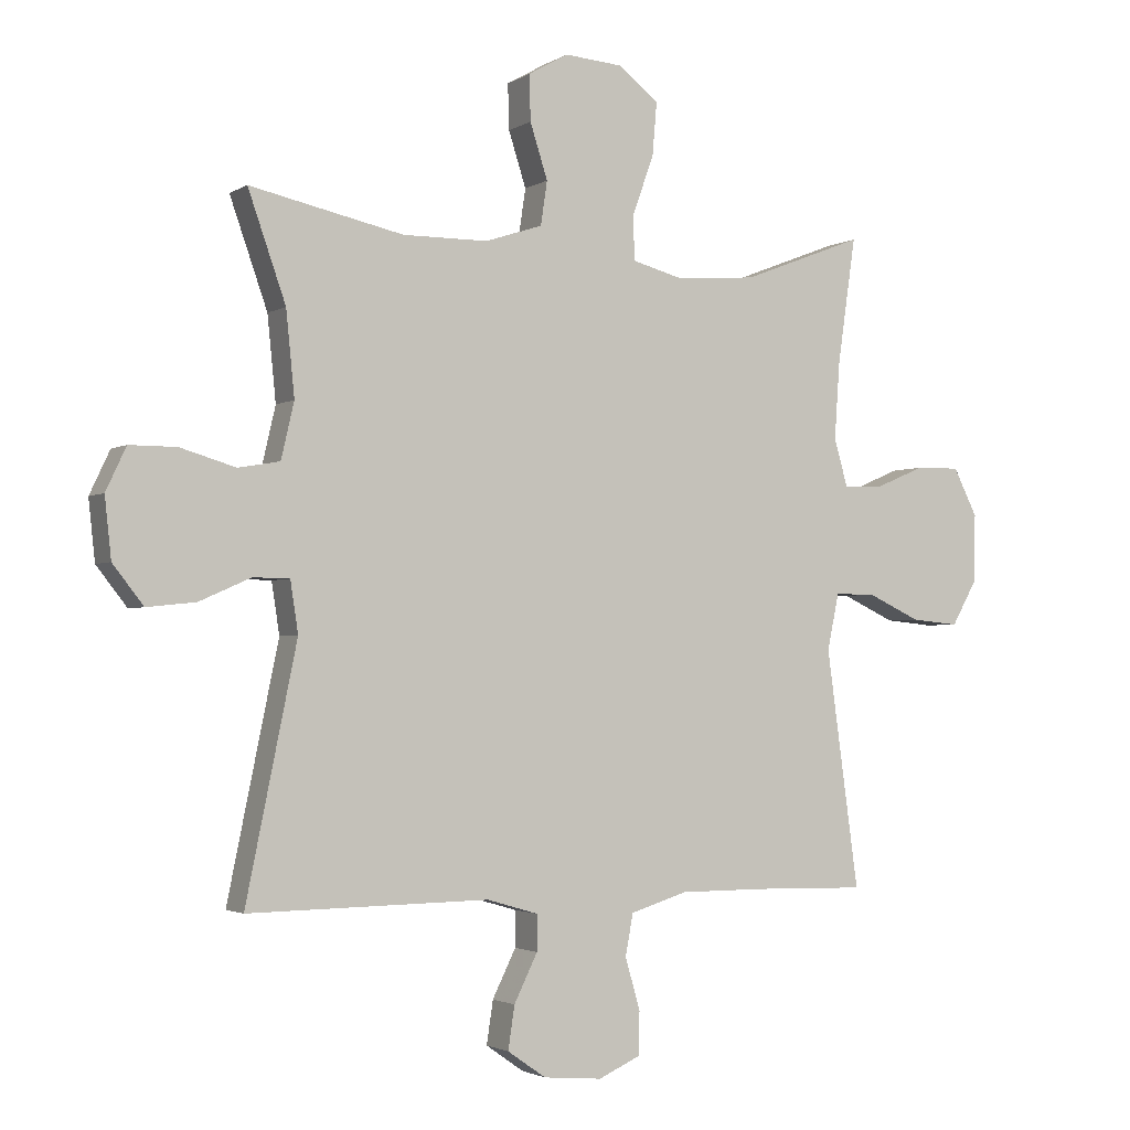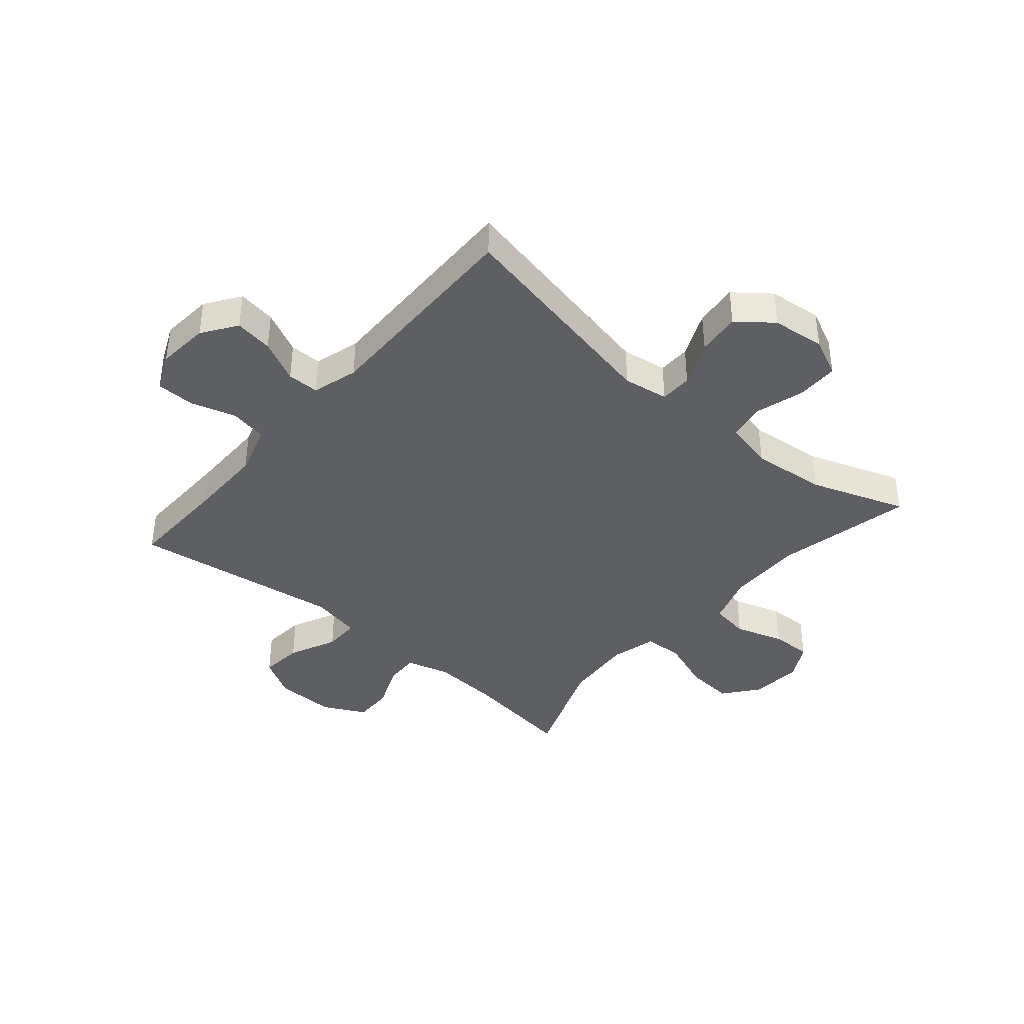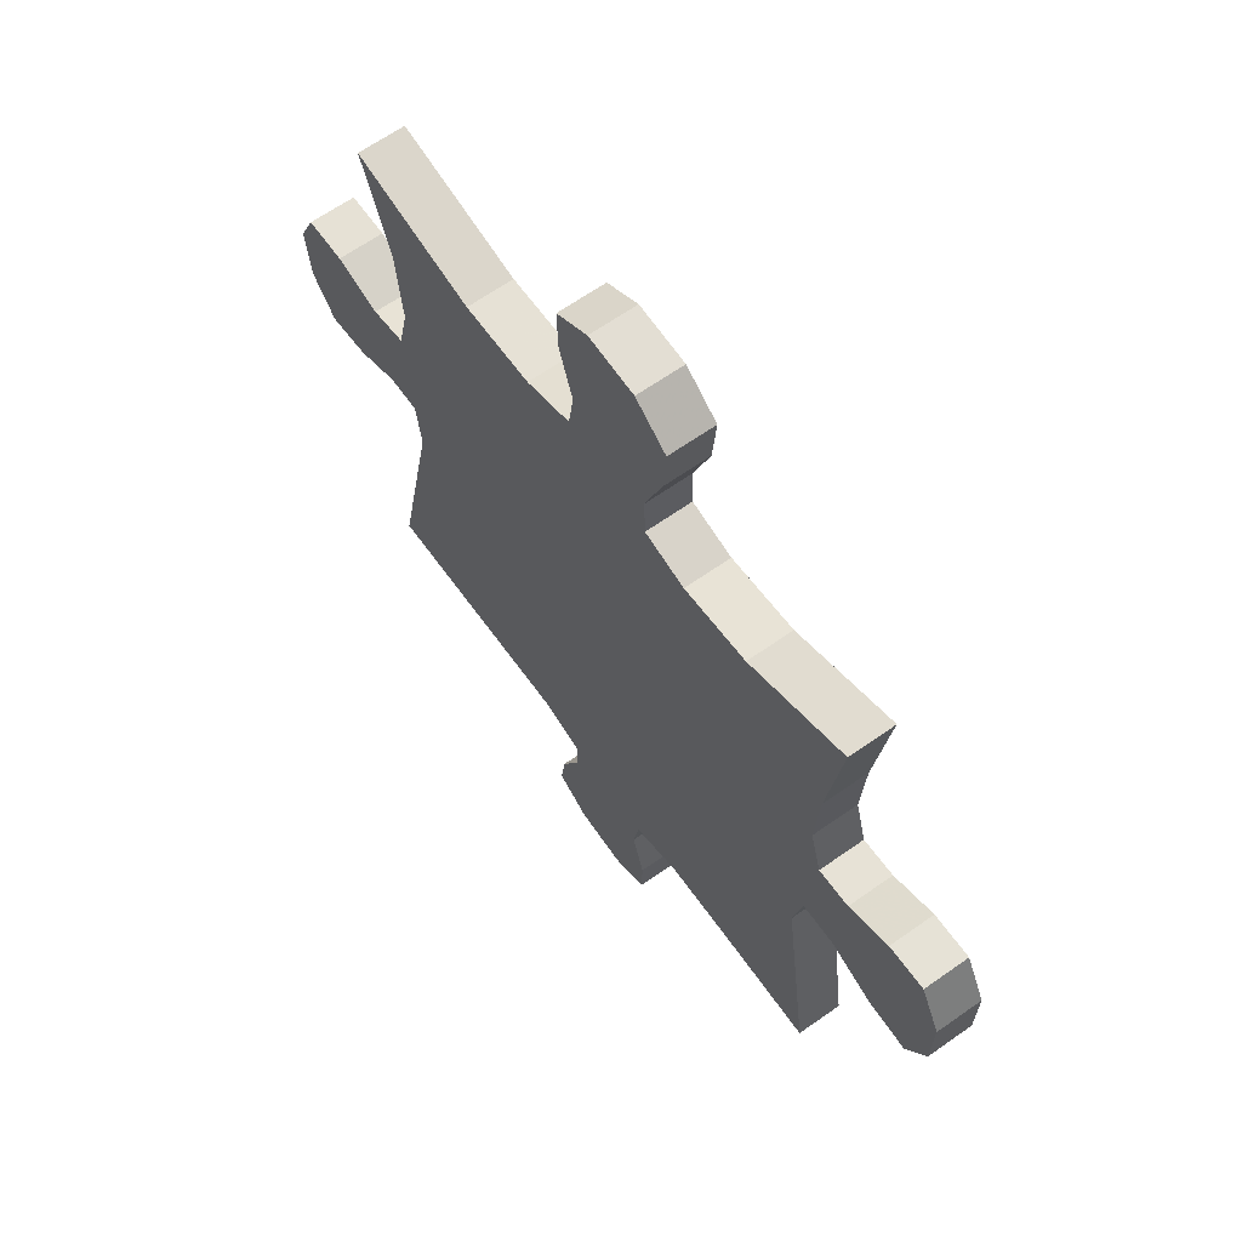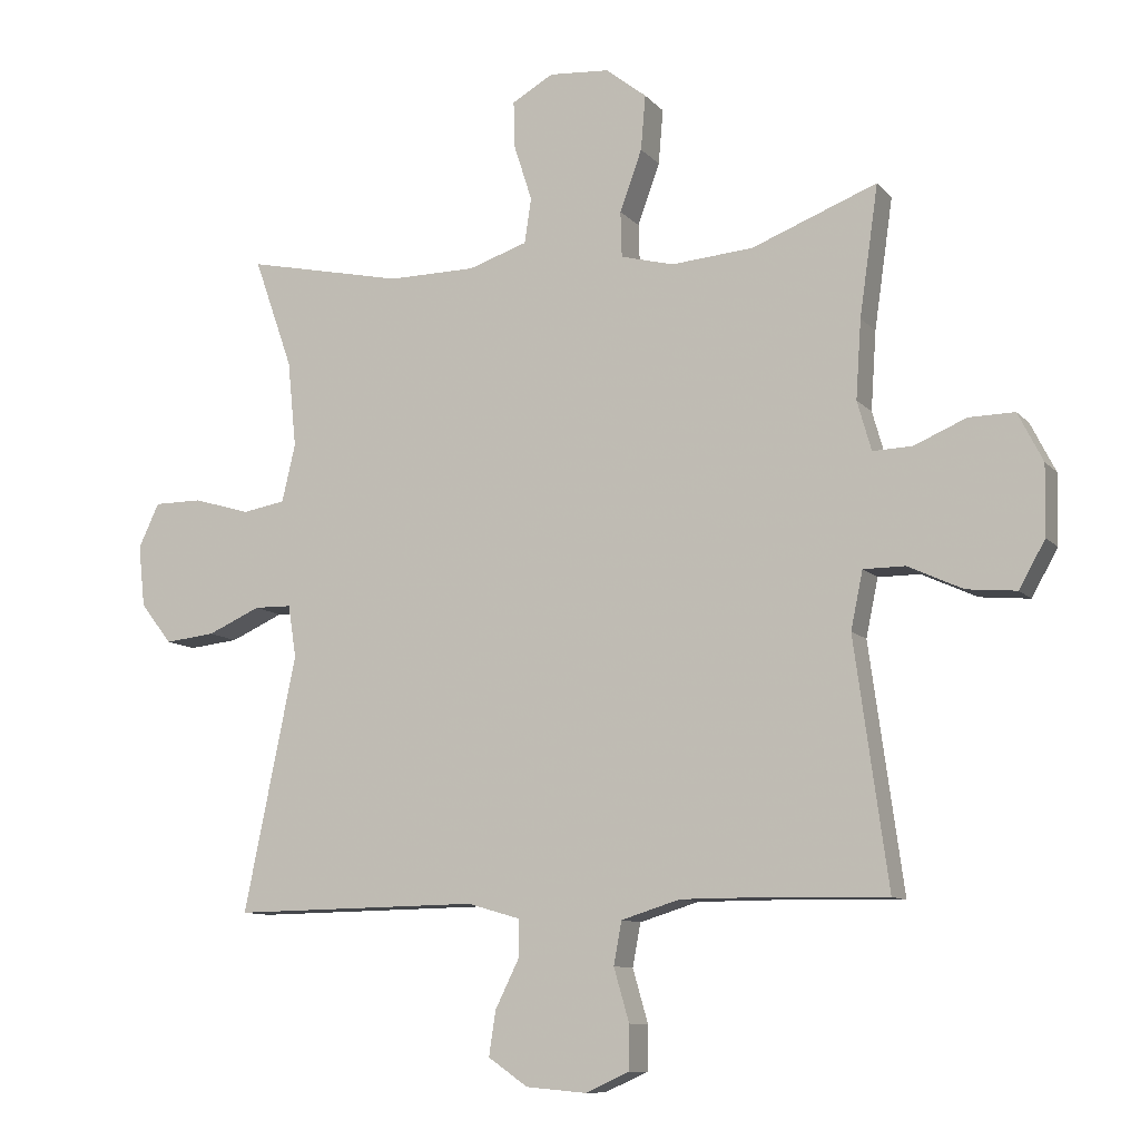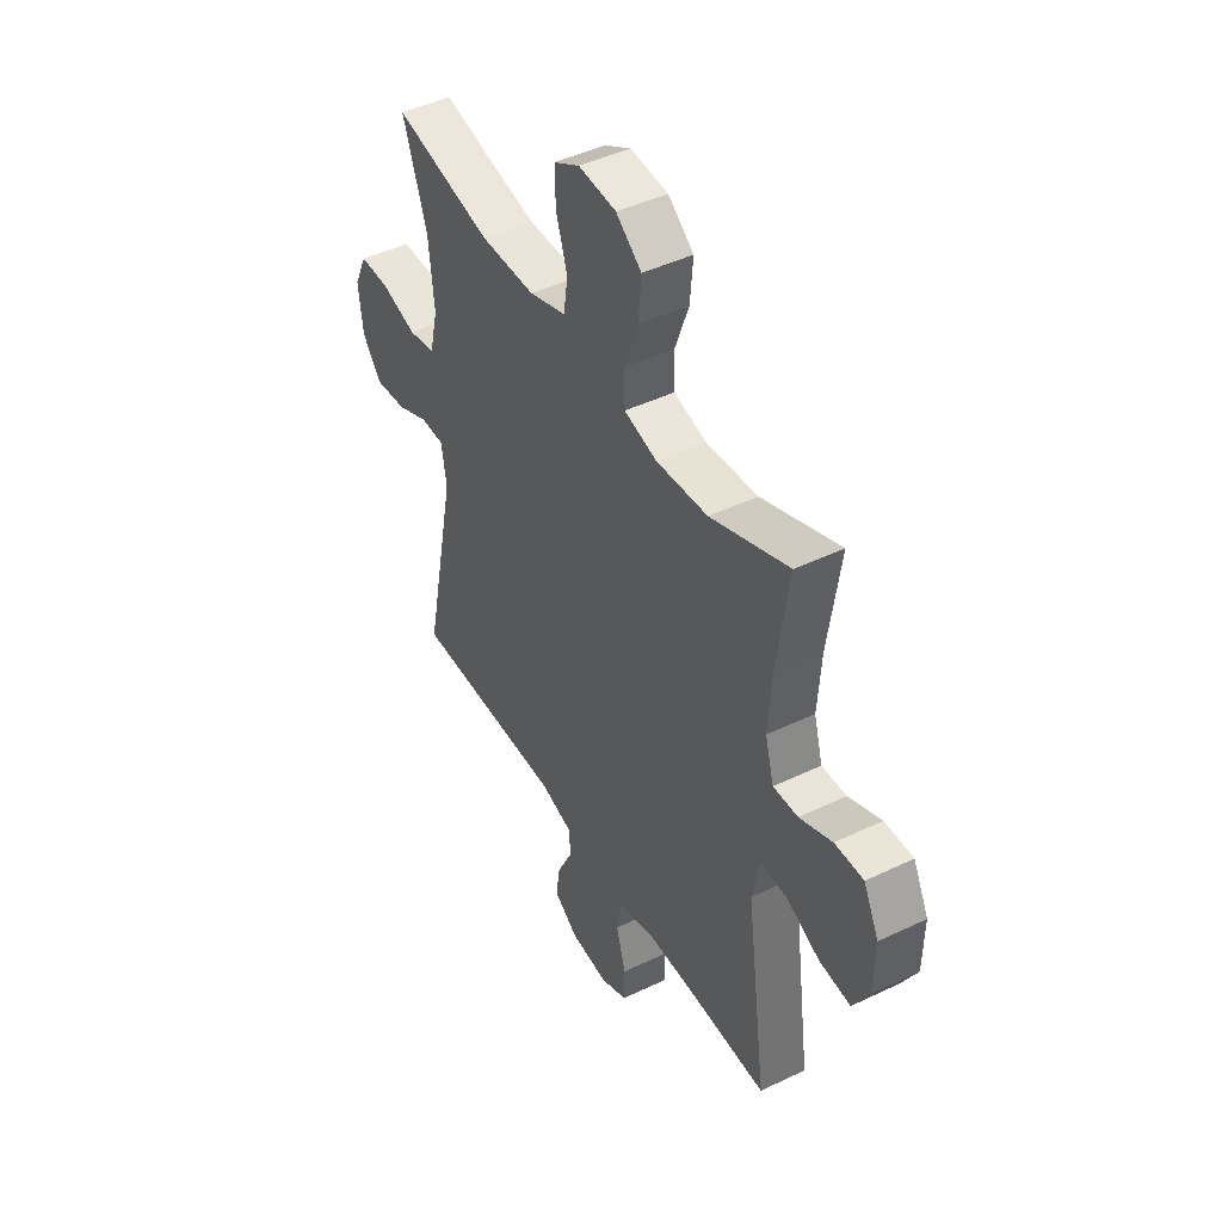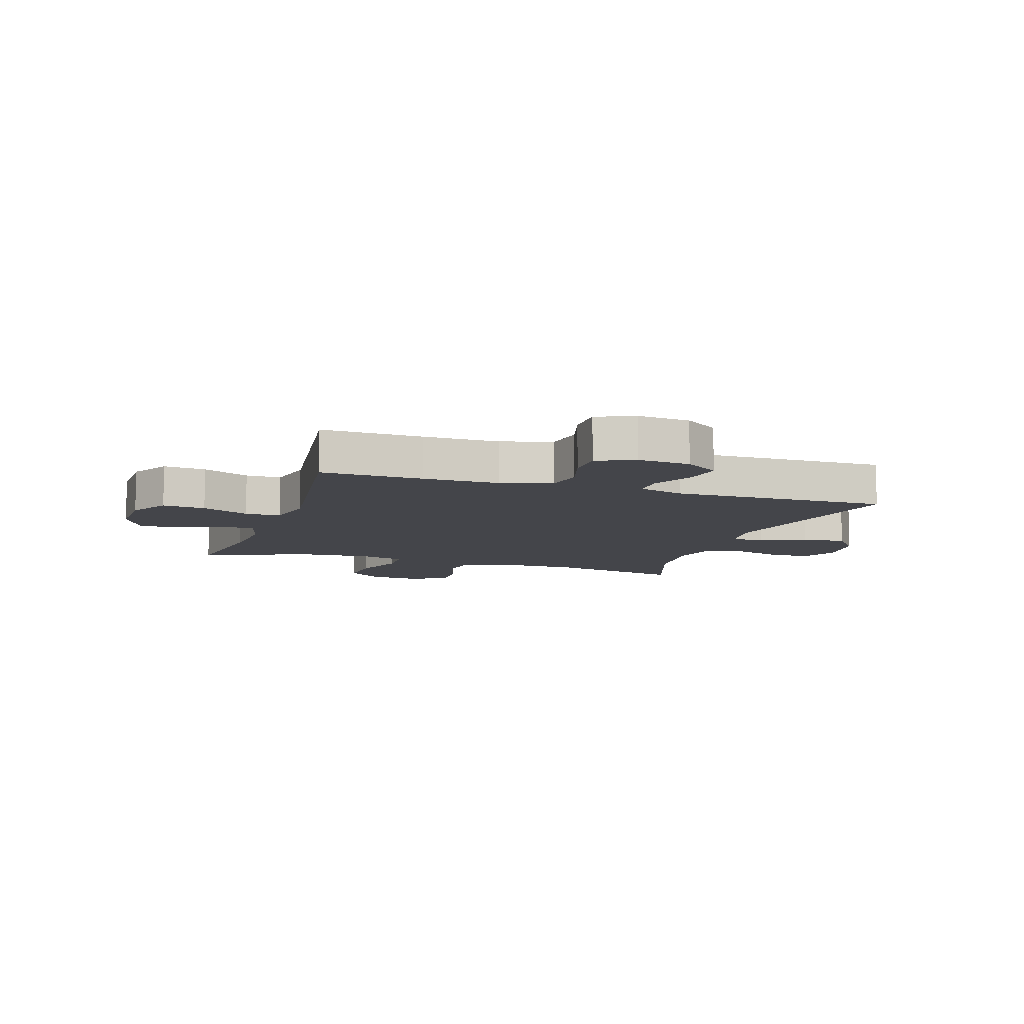
<metadata>
{"format":"obj","ext":"obj","renderer":"f3d","projection":"perspective","resolution":1024,"background":"white","views":[{"elev":-2.4,"azim":-27.7,"up":"+Z"},{"elev":-39.6,"azim":-130.4,"up":"+Y"},{"elev":64.3,"azim":54.5,"up":"+Z"},{"elev":-10.1,"azim":23.6,"up":"+Z"},{"elev":45.2,"azim":61.0,"up":"+Z"},{"elev":-9.2,"azim":161.8,"up":"+Y"}]}
</metadata>
<code>
v -0.5 0.07 0.5
v -0.264 0.07 0.449
v -0.133 0.07 0.45
v -0.045 0.07 0.479
v -0.035 0.07 0.546
v -0.062 0.07 0.63
v -0.064 0.07 0.7
v -0.002 0.07 0.735
v 0.088 0.07 0.728
v 0.149 0.07 0.68
v 0.142 0.07 0.598
v 0.109 0.07 0.507
v 0.111 0.07 0.439
v 0.19 0.07 0.418
v 0.313 0.07 0.428
v 0.5 0.07 0.5
v 0.472 0.07 0.306
v 0.464 0.07 0.189
v 0.485 0.07 0.115
v 0.544 0.07 0.117
v 0.622 0.07 0.15
v 0.69 0.07 0.151
v 0.727 0.07 0.078
v 0.725 0.07 -0.026
v 0.686 0.07 -0.095
v 0.612 0.07 -0.088
v 0.53 0.07 -0.05
v 0.468 0.07 -0.05
v 0.45 0.07 -0.136
v 0.5 0.07 -0.5
v 0.325 0.07 -0.496
v 0.195 0.07 -0.496
v 0.107 0.07 -0.523
v 0.095 0.07 -0.587
v 0.118 0.07 -0.666
v 0.117 0.07 -0.732
v 0.052 0.07 -0.761
v -0.038 0.07 -0.753
v -0.097 0.07 -0.712
v -0.087 0.07 -0.646
v -0.051 0.07 -0.573
v -0.051 0.07 -0.518
v -0.13 0.07 -0.495
v -0.5 0.07 -0.5
v -0.422 0.07 -0.12
v -0.434 0.07 -0.042
v -0.49 0.07 -0.041
v -0.569 0.07 -0.076
v -0.644 0.07 -0.084
v -0.691 0.07 -0.024
v -0.701 0.07 0.068
v -0.67 0.07 0.134
v -0.598 0.07 0.134
v -0.513 0.07 0.109
v -0.449 0.07 0.12
v -0.429 0.07 0.206
v -0.442 0.07 0.335
v -0.5 0 0.5
v -0.264 0 0.449
v -0.133 0 0.45
v -0.045 0 0.479
v -0.035 0 0.546
v -0.062 0 0.63
v -0.064 0 0.7
v -0.002 0 0.735
v 0.088 0 0.728
v 0.149 0 0.68
v 0.142 0 0.598
v 0.109 0 0.507
v 0.111 0 0.439
v 0.19 0 0.418
v 0.313 0 0.428
v 0.5 0 0.5
v 0.472 0 0.306
v 0.464 0 0.189
v 0.485 0 0.115
v 0.544 0 0.117
v 0.622 0 0.15
v 0.69 0 0.151
v 0.727 0 0.078
v 0.725 0 -0.026
v 0.686 0 -0.095
v 0.612 0 -0.088
v 0.53 0 -0.05
v 0.468 0 -0.05
v 0.45 0 -0.136
v 0.5 0 -0.5
v 0.325 0 -0.496
v 0.195 0 -0.496
v 0.107 0 -0.523
v 0.095 0 -0.587
v 0.118 0 -0.666
v 0.117 0 -0.732
v 0.052 0 -0.761
v -0.038 0 -0.753
v -0.097 0 -0.712
v -0.087 0 -0.646
v -0.051 0 -0.573
v -0.051 0 -0.518
v -0.13 0 -0.495
v -0.5 0 -0.5
v -0.422 0 -0.12
v -0.434 0 -0.042
v -0.49 0 -0.041
v -0.569 0 -0.076
v -0.644 0 -0.084
v -0.691 0 -0.024
v -0.701 0 0.068
v -0.67 0 0.134
v -0.598 0 0.134
v -0.513 0 0.109
v -0.449 0 0.12
v -0.429 0 0.206
v -0.442 0 0.335
f 52 53 54
f 51 52 54
f 50 51 54
f 49 50 54
f 48 49 54
f 47 48 54
f 46 47 54 55
f 45 46 55 56
f 43 44 45
f 42 43 45 56
f 39 40 41
f 38 39 41
f 37 38 41
f 36 37 41
f 35 36 41
f 34 35 41
f 33 34 41 42
f 42 56 57
f 33 42 57
f 32 33 57
f 29 30 31
f 57 1 2
f 32 57 2
f 31 32 2
f 29 31 2
f 28 29 2
f 25 26 27
f 24 25 27
f 23 24 27
f 22 23 27
f 21 22 27
f 20 21 27
f 15 16 17
f 14 15 17 18
f 13 14 18 19
f 10 11 12
f 9 10 12
f 8 9 12
f 7 8 12
f 6 7 12
f 5 6 12
f 4 5 12 13
f 3 4 13 19
f 28 2 3 19
f 19 20 27 28
f 111 110 109
f 111 109 108
f 111 108 107
f 111 107 106
f 111 106 105
f 111 105 104
f 112 111 104 103
f 113 112 103 102
f 102 101 100
f 113 102 100 99
f 98 97 96
f 98 96 95
f 98 95 94
f 98 94 93
f 98 93 92
f 98 92 91
f 99 98 91 90
f 114 113 99
f 114 99 90
f 114 90 89
f 88 87 86
f 59 58 114
f 59 114 89
f 59 89 88
f 59 88 86
f 59 86 85
f 84 83 82
f 84 82 81
f 84 81 80
f 84 80 79
f 84 79 78
f 84 78 77
f 74 73 72
f 75 74 72 71
f 76 75 71 70
f 69 68 67
f 69 67 66
f 69 66 65
f 69 65 64
f 69 64 63
f 69 63 62
f 70 69 62 61
f 76 70 61 60
f 76 60 59 85
f 85 84 77 76
f 1 58 59 2
f 2 59 60 3
f 3 60 61 4
f 4 61 62 5
f 5 62 63 6
f 6 63 64 7
f 7 64 65 8
f 8 65 66 9
f 9 66 67 10
f 10 67 68 11
f 11 68 69 12
f 12 69 70 13
f 13 70 71 14
f 14 71 72 15
f 15 72 73 16
f 16 73 74 17
f 17 74 75 18
f 18 75 76 19
f 19 76 77 20
f 20 77 78 21
f 21 78 79 22
f 22 79 80 23
f 23 80 81 24
f 24 81 82 25
f 25 82 83 26
f 26 83 84 27
f 27 84 85 28
f 28 85 86 29
f 29 86 87 30
f 30 87 88 31
f 31 88 89 32
f 32 89 90 33
f 33 90 91 34
f 34 91 92 35
f 35 92 93 36
f 36 93 94 37
f 37 94 95 38
f 38 95 96 39
f 39 96 97 40
f 40 97 98 41
f 41 98 99 42
f 42 99 100 43
f 43 100 101 44
f 44 101 102 45
f 45 102 103 46
f 46 103 104 47
f 47 104 105 48
f 48 105 106 49
f 49 106 107 50
f 50 107 108 51
f 51 108 109 52
f 52 109 110 53
f 53 110 111 54
f 54 111 112 55
f 55 112 113 56
f 56 113 114 57
f 57 114 58 1

</code>
